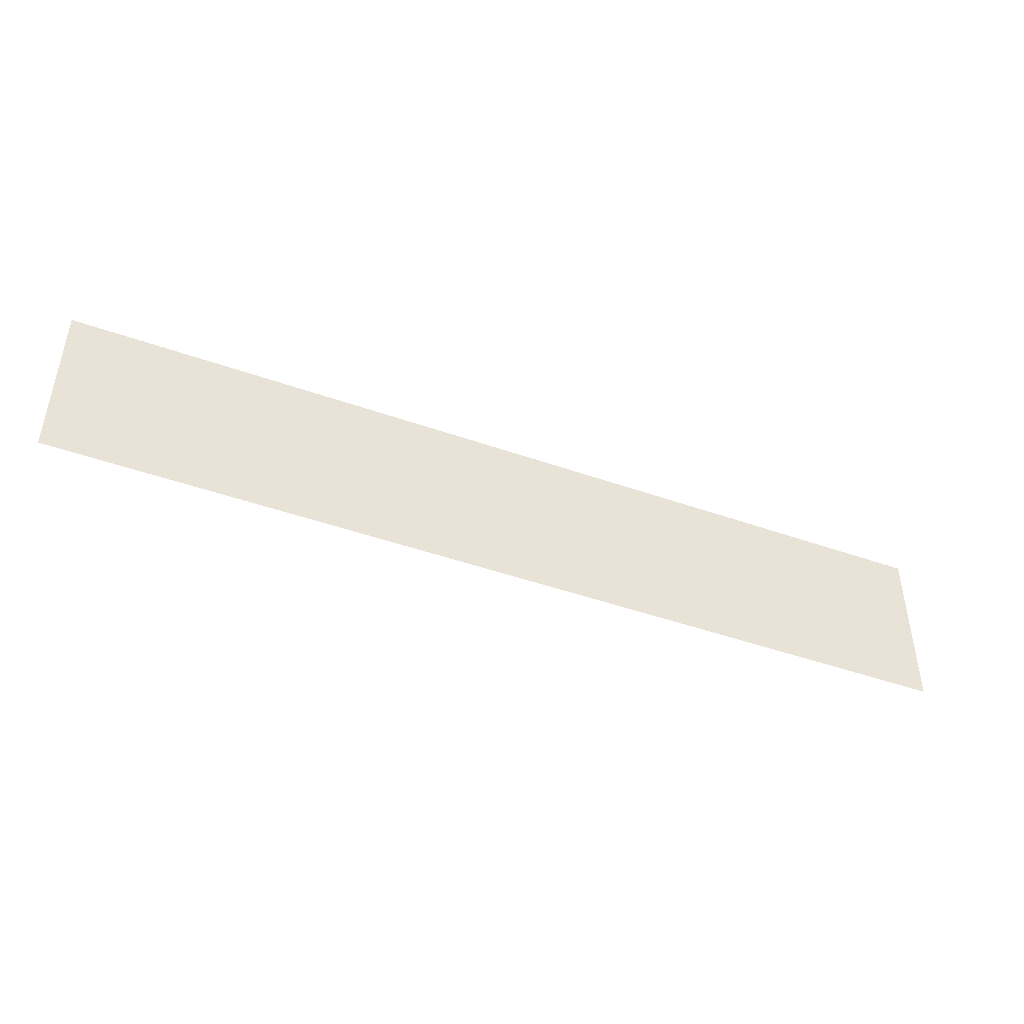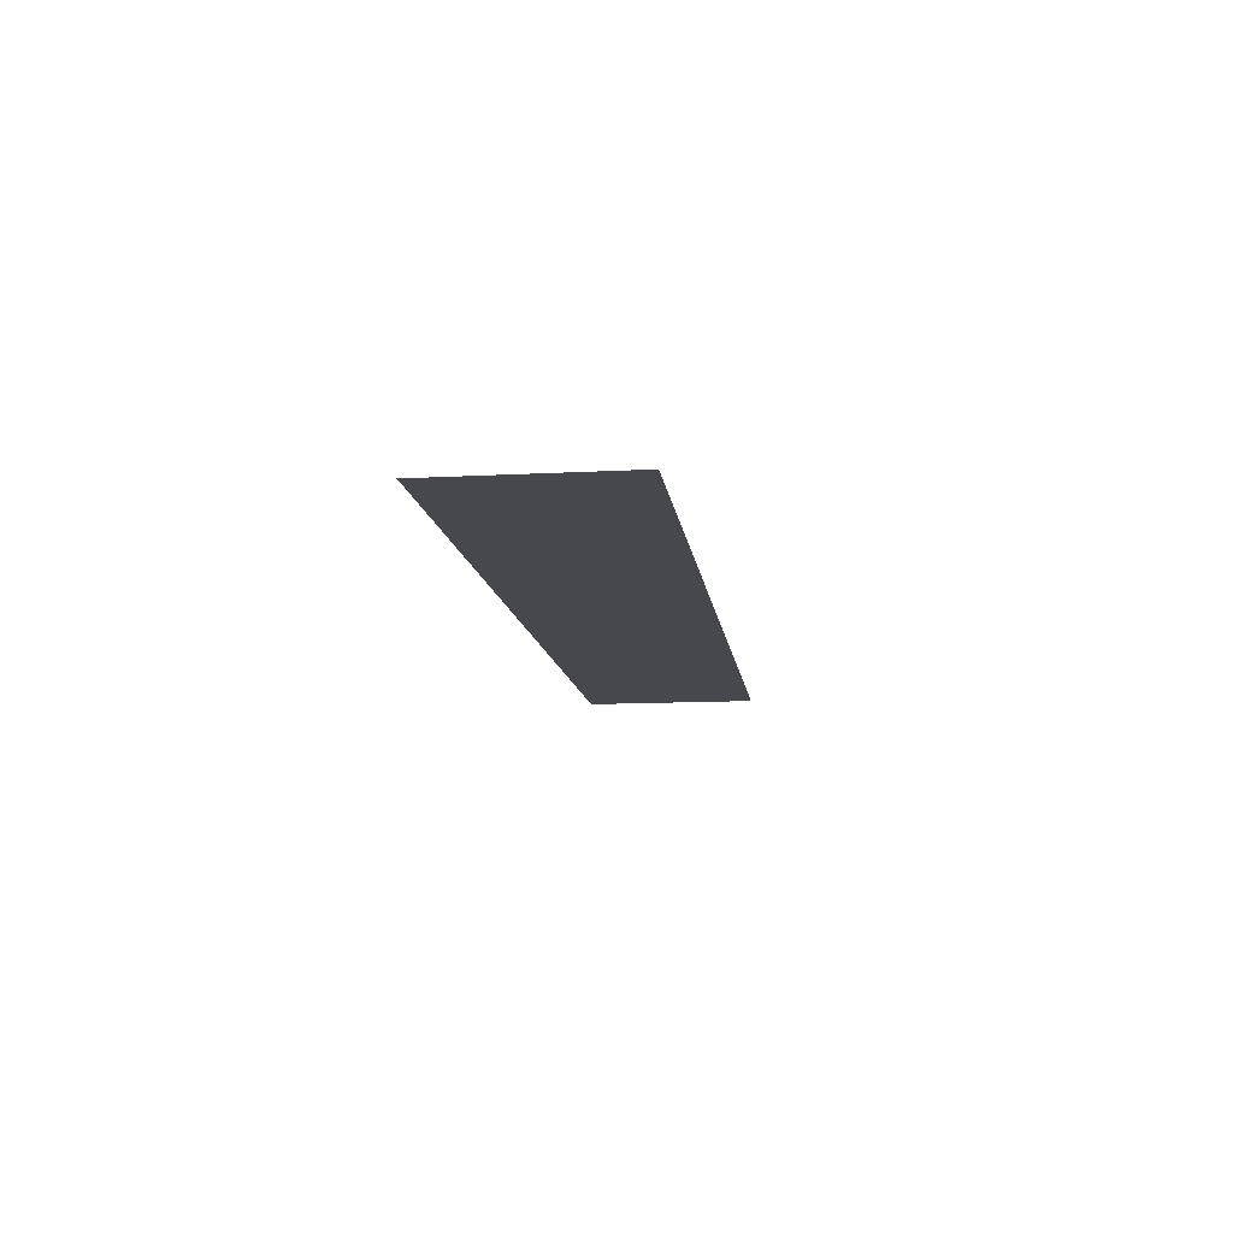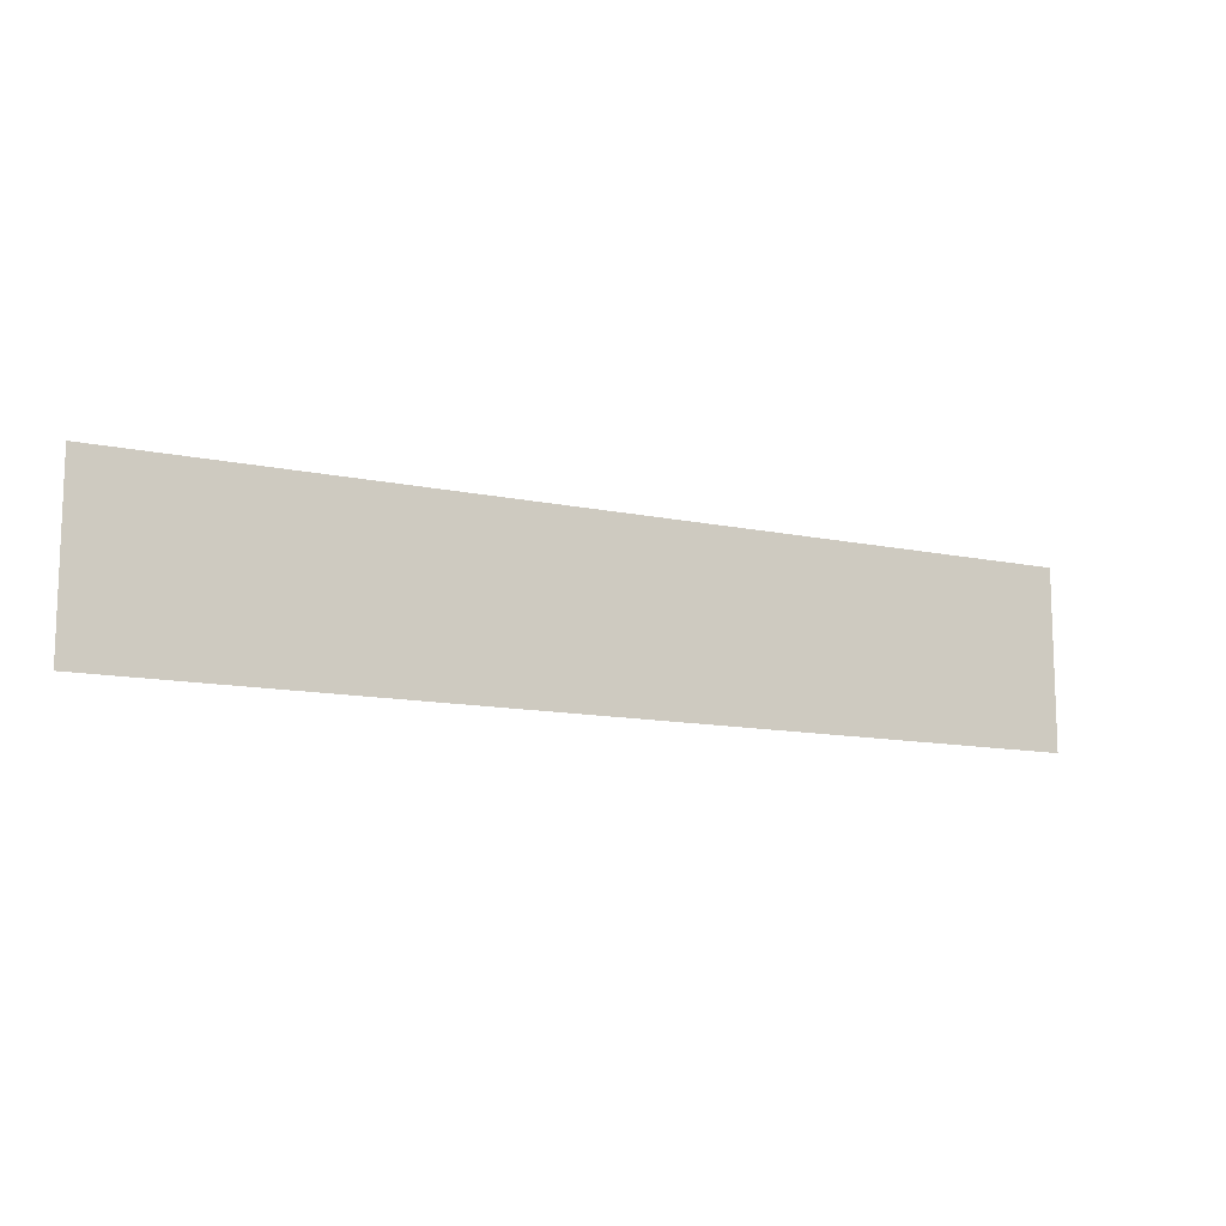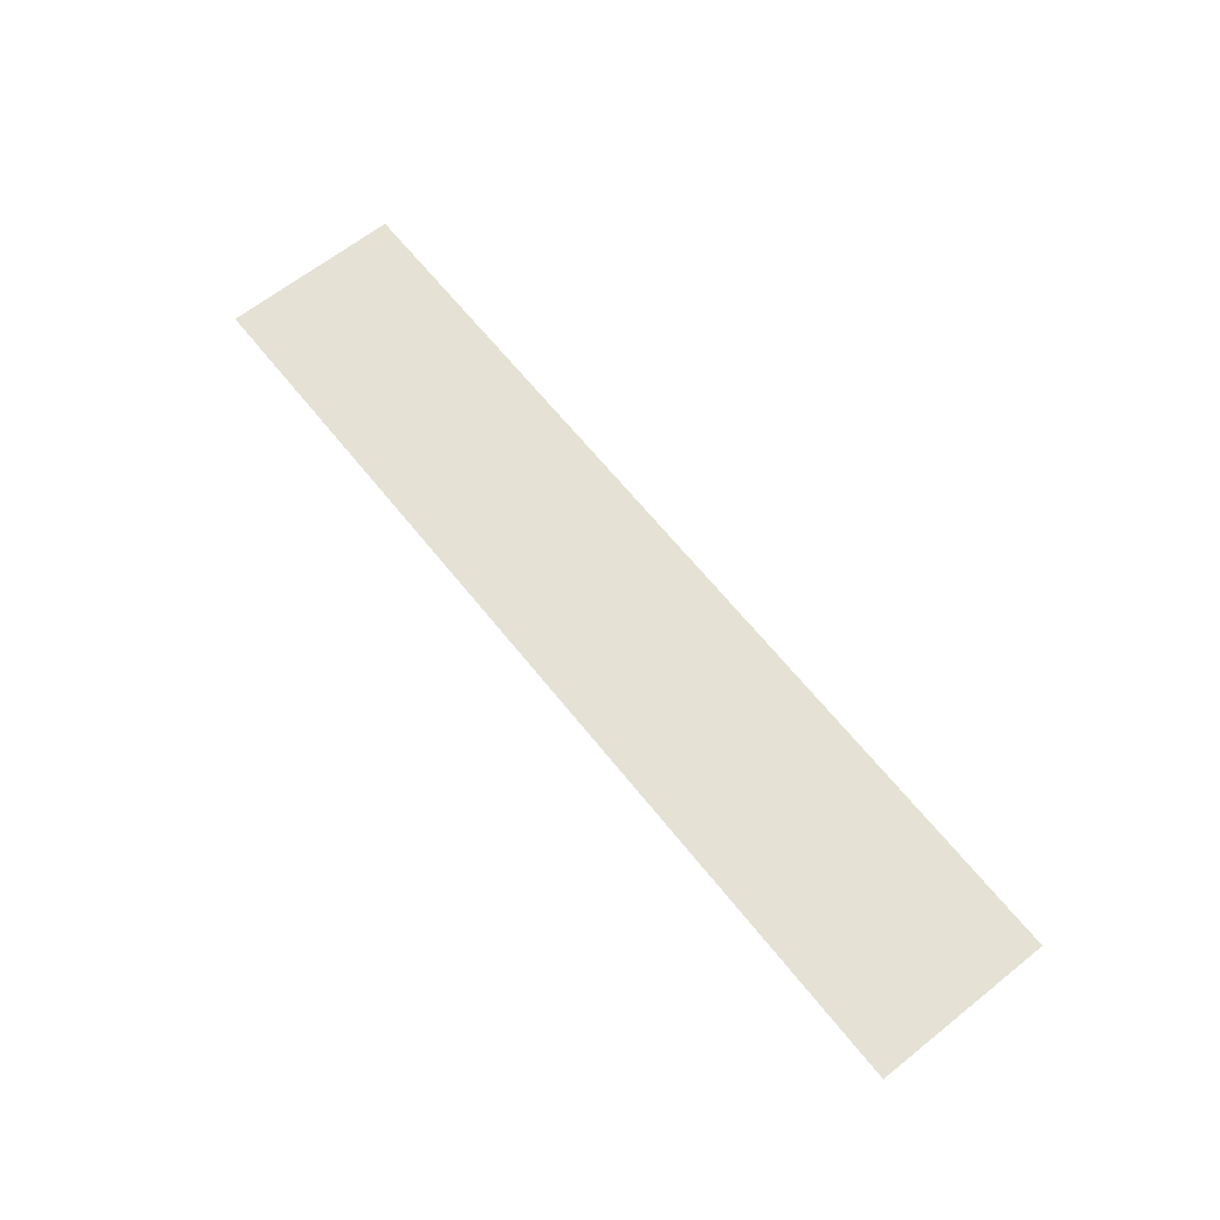
<metadata>
{"format":"obj","ext":"obj","renderer":"f3d","projection":"perspective","resolution":1024,"background":"white","views":[{"elev":-45.3,"azim":157.7,"up":"+Z"},{"elev":-11.9,"azim":-82.6,"up":"+Y"},{"elev":-12.0,"azim":-27.0,"up":"+Z"},{"elev":64.9,"azim":51.4,"up":"+Y"}]}
</metadata>
<code>
v -0.4638 -0.0125 0.3424
v -0.3266 -0.0125 0.3302
v -0.3063 -0.0125 0.3424
v -0.3281 -0.0125 0.1166
v -0.2668 -0.0125 0.296
v -0.3266 -0.0125 0.3302
v -0.4638 -0.0125 0.3424
v -0.3281 -0.0125 0.1166
v -0.1996 -0.0125 0.2811
v -0.2668 -0.0125 0.296
v -0.3281 -0.0125 0.1166
v -0.1309 -0.0125 0.2871
v -0.1996 -0.0125 0.2811
v -0.3281 -0.0125 0.1166
v -0.06718 -0.0125 0.3132
v -0.1309 -0.0125 0.2871
v -0.3281 -0.0125 0.1166
v 0.04784 -0.0125 0.3424
v -0.02178 -0.0125 0.3424
v -0.06718 -0.0125 0.3132
v -0.3281 -0.0125 0.1166
v -0.4638 -0.0125 0.3424
v -0.9 -0.0125 0.3424
v -0.9 -0.0125 -0.00072
v -0.3281 -0.0125 0.1166
v -0.9 -0.0125 -0.00072
v 0.9 -0.0125 -0.00072
v -0.3281 -0.0125 0.1166
v 0.9 -0.0125 -0.00072
v 0.9 -0.0125 0.3424
v 0.04784 -0.0125 0.3424
v -0.3063 -0.0125 0.3424
v -0.3266 -0.0125 0.3302
v -0.2668 -0.0125 0.296
v -0.1996 -0.0125 0.2811
v -0.3063 -0.0125 0.3424
v -0.1996 -0.0125 0.2811
v -0.1309 -0.0125 0.2871
v -0.3063 -0.0125 0.3424
v -0.1309 -0.0125 0.2871
v -0.06718 -0.0125 0.3132
v -0.02178 -0.0125 0.3424
g mesh7329552
f 1 2 3
f 4 5 6
f 6 7 4
f 8 9 10
f 11 12 13
f 14 15 16
f 17 18 19
f 19 20 17
f 21 22 23
f 23 24 21
f 25 26 27
f 28 29 30
f 30 31 28
f 32 33 34
f 34 35 32
f 36 37 38
f 39 40 41
f 41 42 39

</code>
